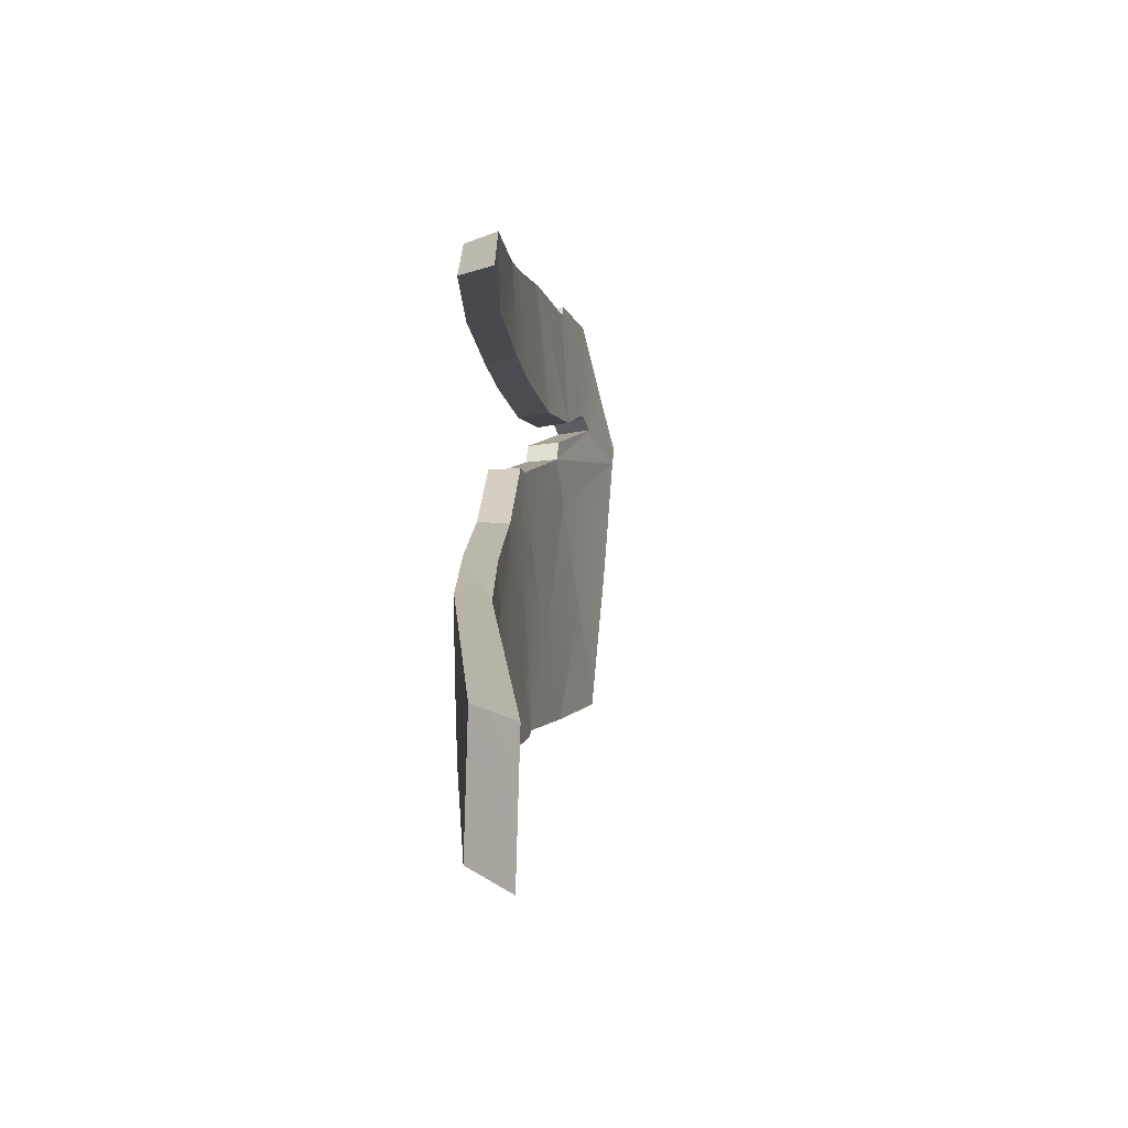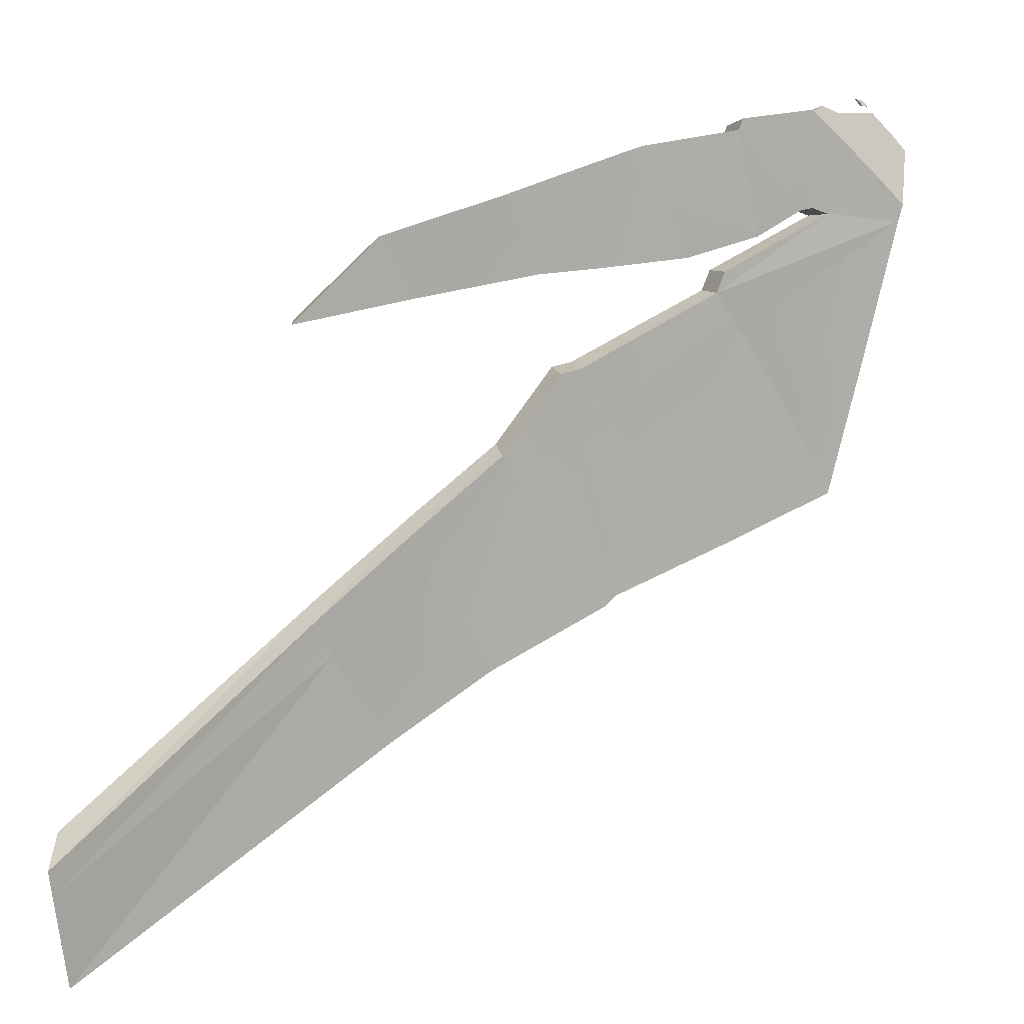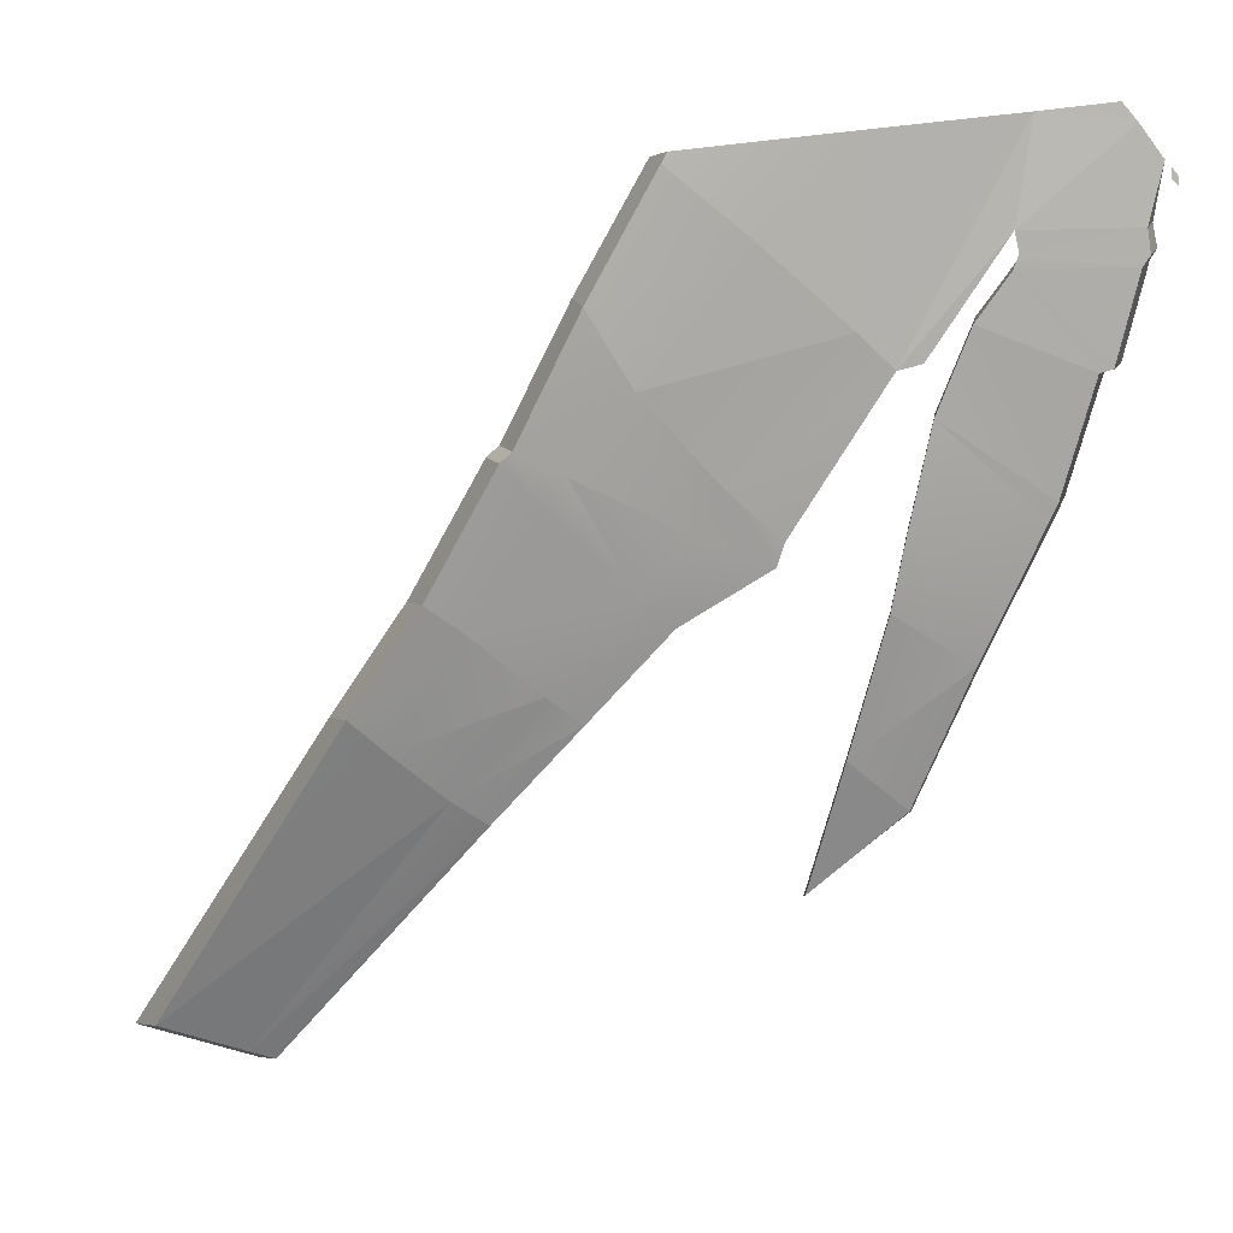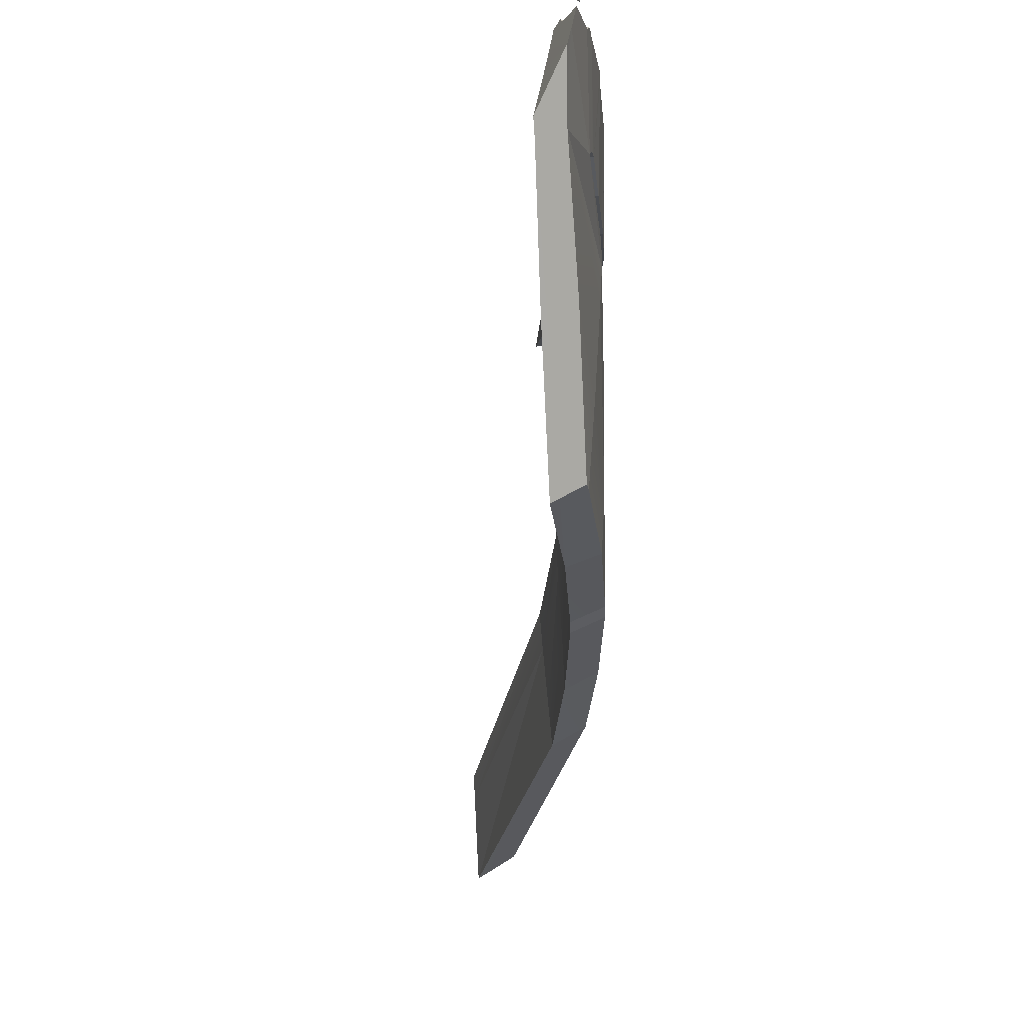
<metadata>
{"format":"obj","ext":"obj","renderer":"f3d","projection":"perspective","resolution":1024,"background":"white","views":[{"elev":-17.8,"azim":129.9,"up":"+Y"},{"elev":11.5,"azim":-176.8,"up":"+Y"},{"elev":77.8,"azim":98.7,"up":"+Z"},{"elev":-4.3,"azim":-58.7,"up":"+Y"}]}
</metadata>
<code>
g FX_princess_wing_t019_Part_3
v -0.4299 0.452 0.4748
v -0.6874 0.622 0.5929
v -0.448 0.4993 0.4838
v 0.8964 -0.8386 -0.5394
v 0.4026 -0.2677 -0.06473
v 0.9184 -0.6378 -0.5644
v 0.4348 -0.1849 -0.09147
v 0.9246 -0.5813 -0.5714
v 0.4348 -0.1849 -0.09147
v 0.9184 -0.6378 -0.5644
v 0.4026 -0.2677 -0.06473
v 0.8964 -0.8386 -0.5394
v 0.3363 -0.3997 -0.01137
v 0.2885 -0.4861 0.02587
v 0.2293 0.4815 0.07051
v 0.2985 0.618 0.01814
v 0.4727 0.4479 -0.1236
v 0.4026 -0.2677 -0.06473
v 0.2356 -0.02526 0.06591
v 0.4348 -0.1849 -0.09147
v 0.2356 -0.02526 0.06591
v 0.1982 -0.1086 0.09338
v 0.3363 -0.3997 -0.01137
v 0.1982 -0.1086 0.09338
v 0.04886 0.1212 0.1975
v 0.1118 -0.2738 0.1547
v 0.2885 -0.4861 0.02587
v 0.07338 -0.3624 0.181
v 0.009043 0.0441 0.2237
v 0.1118 -0.2738 0.1547
v -0.1104 0.1232 0.2987
v -0.1764 -0.1203 0.338
v -0.07787 0.2916 0.2788
v -0.1104 -0.1542 0.2987
v 0.07338 -0.3624 0.181
v -0.1823 -0.2489 0.3414
v -0.1764 -0.1203 0.338
v -0.2046 -0.2276 0.3543
v -0.332 -0.015 0.4245
v -0.4598 -0.1324 0.4895
v -0.192 0.1764 0.347
v -0.1216 0.2995 0.3055
v -0.4831 0.3696 0.5009
v -0.192 0.1764 0.347
v -0.4299 0.452 0.4748
v -0.7228 0.8571 0.6077
v -0.6505 0.6367 0.5772
v -0.6874 0.622 0.5929
v -0.7228 0.8571 0.6077
v -0.6789 0.8714 0.5894
v -0.6567 0.8598 0.5799
v -0.4746 0.8166 0.4968
v -0.524 0.5762 0.5203
v -0.6223 0.6313 0.5649
v -0.6567 0.8598 0.5799
v -0.4845 0.8418 0.5015
v -0.6567 0.8598 0.5799
v -0.6505 0.6367 0.5772
v -0.7228 0.8571 0.6077
v -0.3612 0.5343 0.4398
v -0.2546 0.786 0.3825
v -0.2222 0.7761 0.3643
v 0.2293 0.4815 0.07051
v 0.03879 0.6926 0.2041
v 0.2985 0.618 0.01814
v 0.03879 0.6926 0.2041
v -0.0295 0.5153 0.2485
v -0.0295 0.5153 0.2485
v -0.07786 0.7301 0.2788
v -0.1618 0.5208 0.3295
v -0.2222 0.7761 0.3643
v -0.3612 0.5343 0.4398
v -0.2546 0.786 0.3825
v -0.524 0.5762 0.5203
v -0.4746 0.8166 0.4968
v -0.6223 0.6313 0.5649
v -0.4845 0.8418 0.5015
v -0.4746 0.8166 0.4968
v -0.4641 0.4531 0.4097
v -0.4828 0.5027 0.419
v -0.7297 0.6313 0.531
v 0.3911 -0.3014 -0.1507
v 0.893 -0.8999 -0.6472
v 0.9153 -0.6894 -0.6734
v 0.424 -0.2146 -0.1787
v 0.9215 -0.6302 -0.6808
v 0.9153 -0.6894 -0.6734
v 0.424 -0.2146 -0.1787
v 0.3911 -0.3014 -0.1507
v 0.893 -0.8999 -0.6472
v 0.3233 -0.4398 -0.09504
v 0.2744 -0.5303 -0.05619
v -0.4641 0.4531 0.4097
v -0.9044 0.6081 0.5993
v -0.519 0.3667 0.4366
v -0.83 0.2886 0.5678
v -0.9044 0.6081 0.5993
v -0.6458 0.1522 0.495
v -0.7508 -0.04089 0.5396
v -0.9044 0.6081 0.5993
v -0.9049 0.606 0.5995
v -0.7297 0.6313 0.531
v -0.8343 0.7345 0.5729
v -0.8273 0.7415 0.5702
v -0.6916 0.6468 0.5149
v -0.7681 0.8 0.5466
v -0.6977 0.8679 0.5175
v -0.6625 0.6411 0.5023
v -0.5611 0.5833 0.4565
v -0.5102 0.8353 0.4323
v -0.3933 0.5393 0.3736
v -0.2834 0.8033 0.3144
v -0.5102 0.8353 0.4323
v -0.5611 0.5833 0.4565
v -0.6977 0.8679 0.5175
v -0.5204 0.8618 0.4372
v -0.685 0.8792 0.5117
v -0.4641 0.4531 0.4097
v -0.7297 0.6313 0.531
v -0.9044 0.6081 0.5993
v 0.2138 0.484 -0.009648
v 0.4627 0.4488 -0.2122
v 0.2847 0.6271 -0.06425
v 0.2202 -0.04723 -0.01445
v 0.3911 -0.3014 -0.1507
v 0.424 -0.2146 -0.1787
v 0.2202 -0.04723 -0.01445
v 0.1819 -0.1346 0.01417
v 0.3233 -0.4398 -0.09504
v 0.02865 0.1063 0.1225
v 0.1819 -0.1346 0.01417
v -0.01224 0.02548 0.1498
v 0.09322 -0.3078 0.07808
v 0.2744 -0.5303 -0.05619
v 0.05384 -0.4006 0.1054
v 0.09322 -0.3078 0.07808
v -0.135 -0.1824 0.2277
v 0.05384 -0.4006 0.1054
v -0.209 -0.2817 0.2719
v -0.232 -0.2594 0.2852
v -0.2029 -0.1469 0.2683
v -0.2029 -0.1469 0.2683
v -0.135 0.1084 0.2277
v 0.02865 0.1063 0.1225
v -0.1016 0.2849 0.207
v -0.3631 -0.03648 0.3578
v -0.232 -0.2594 0.2852
v -0.4949 -0.1595 0.4249
v -0.6458 0.1522 0.495
v -0.519 0.3667 0.4366
v -0.219 0.1642 0.2777
v -0.1466 0.2932 0.2347
v -0.219 0.1642 0.2777
v -0.519 0.3667 0.4366
v -0.4641 0.4531 0.4097
v -0.7479 -0.05317 0.5382
v -0.4949 -0.1595 0.4249
v -0.2834 0.8033 0.3144
v -0.3933 0.5393 0.3736
v -0.2501 0.7929 0.2956
v -0.6625 0.6411 0.5023
v -0.5102 0.8353 0.4323
v -0.5204 0.8618 0.4372
v 0.4348 -0.1849 -0.09147
v 0.9215 -0.6302 -0.6808
v 0.9246 -0.5813 -0.5714
v -0.6567 0.8598 0.5799
v -0.5204 0.8618 0.4372
v -0.4845 0.8418 0.5015
v -0.6567 0.8598 0.5799
v -0.685 0.8792 0.5117
v -0.5204 0.8618 0.4372
v -0.6567 0.8598 0.5799
v -0.6954 0.8793 0.5217
v -0.685 0.8792 0.5117
v -0.8021 0.8985 0.6339
v -0.8097 0.8829 0.6422
v -0.7967 0.8999 0.6371
v -0.8097 0.8829 0.6422
v -0.8021 0.8985 0.6339
v -0.8136 0.8847 0.6371
v -0.8386 0.8671 0.6511
v -0.7503 0.8702 0.5688
v -0.7228 0.8571 0.6077
v -0.8136 0.8847 0.6371
v -0.8273 0.8815 0.6484
v -0.8097 0.8829 0.6422
v -0.6789 0.8714 0.5894
v -0.6954 0.8793 0.5217
v -0.6567 0.8598 0.5799
v -0.6954 0.8793 0.5217
v -0.6789 0.8714 0.5894
v -0.7113 0.8879 0.5416
v -0.8131 0.8967 0.6434
v -0.8207 0.8891 0.6464
v -0.8273 0.8815 0.6484
v -0.7443 -0.04406 0.558
v -0.4949 -0.1595 0.4249
v -0.7479 -0.05317 0.5382
v -0.8906 0.6232 0.6608
v -0.6874 0.622 0.5929
v -0.4299 0.452 0.4748
v -0.7356 -0.0143 0.6118
v -0.8906 0.6232 0.6608
v -0.815 0.3174 0.6414
v -0.7967 0.8999 0.6371
v -0.8131 0.8967 0.6434
v -0.8021 0.8985 0.6339
v -0.4831 0.3696 0.5009
v -0.332 -0.015 0.4245
v -0.606 0.165 0.5578
v -0.4598 -0.1324 0.4895
v -0.7125 -0.02781 0.6034
v -0.7125 -0.02781 0.6034
v -0.7344 -0.01911 0.6115
v -0.7356 -0.0143 0.6118
v -0.606 0.165 0.5578
v -0.815 0.3174 0.6414
v -0.4831 0.3696 0.5009
v -0.8906 0.6232 0.6608
v -0.4299 0.452 0.4748
v -0.8097 0.8829 0.6422
v -0.8273 0.8815 0.6484
v -0.8207 0.8891 0.6464
v -0.8131 0.8967 0.6434
v -0.7967 0.8999 0.6371
v -0.7228 0.8571 0.6077
v -0.8941 0.8092 0.6716
v -0.8386 0.8671 0.6511
v -0.6874 0.622 0.5929
v -0.188 0.5252 0.2595
v -0.2501 0.7929 0.2956
v -0.3933 0.5393 0.3736
v -0.1016 0.7447 0.207
v -0.05184 0.5195 0.1755
v 0.01832 0.7054 0.1295
v 0.2138 0.484 -0.009648
v 0.01832 0.7054 0.1295
v 0.2847 0.6271 -0.06425
v 0.9184 -0.6378 -0.5644
v 0.893 -0.8999 -0.6472
v 0.8964 -0.8386 -0.5394
v 0.9153 -0.6894 -0.6734
v 0.9246 -0.5813 -0.5714
v 0.9215 -0.6302 -0.6808
v -0.524 0.5762 0.5203
v -0.6625 0.6411 0.5023
v -0.6223 0.6313 0.5649
v -0.5611 0.5833 0.4565
v -0.1823 -0.2489 0.3414
v -0.232 -0.2594 0.2852
v -0.2046 -0.2276 0.3543
v -0.209 -0.2817 0.2719
v 0.2985 0.618 0.01814
v 0.4627 0.4488 -0.2122
v 0.4727 0.4479 -0.1236
v 0.2847 0.6271 -0.06425
v -0.3612 0.5343 0.4398
v -0.5611 0.5833 0.4565
v -0.524 0.5762 0.5203
v -0.3933 0.5393 0.3736
v -0.448 0.4993 0.4838
v -0.4641 0.4531 0.4097
v -0.4299 0.452 0.4748
v -0.4828 0.5027 0.419
v -0.1216 0.2995 0.3055
v -0.1016 0.2849 0.207
v -0.07787 0.2916 0.2788
v -0.1466 0.2932 0.2347
v -0.07787 0.2916 0.2788
v 0.02865 0.1063 0.1225
v 0.04886 0.1212 0.1975
v -0.1016 0.2849 0.207
v 0.9215 -0.6302 -0.6808
v 0.4348 -0.1849 -0.09147
v 0.424 -0.2146 -0.1787
v 0.2356 -0.02526 0.06591
v 0.424 -0.2146 -0.1787
v 0.2202 -0.04723 -0.01445
v 0.04886 0.1212 0.1975
v 0.02865 0.1063 0.1225
v 0.07338 -0.3624 0.181
v -0.209 -0.2817 0.2719
v -0.1823 -0.2489 0.3414
v 0.05384 -0.4006 0.1054
v -0.1618 0.5208 0.3295
v -0.3933 0.5393 0.3736
v -0.3612 0.5343 0.4398
v -0.188 0.5252 0.2595
v -0.0295 0.5153 0.2485
v -0.05184 0.5195 0.1755
v -0.4299 0.452 0.4748
v -0.1466 0.2932 0.2347
v -0.1216 0.2995 0.3055
v -0.4641 0.4531 0.4097
v -0.2046 -0.2276 0.3543
v -0.4949 -0.1595 0.4249
v -0.4598 -0.1324 0.4895
v -0.232 -0.2594 0.2852
v 0.8964 -0.8386 -0.5394
v 0.2744 -0.5303 -0.05619
v 0.2885 -0.4861 0.02587
v 0.893 -0.8999 -0.6472
v -0.6223 0.6313 0.5649
v -0.6916 0.6468 0.5149
v -0.6505 0.6367 0.5772
v -0.6625 0.6411 0.5023
v 0.2293 0.4815 0.07051
v -0.05184 0.5195 0.1755
v -0.0295 0.5153 0.2485
v 0.2138 0.484 -0.009648
v 0.4727 0.4479 -0.1236
v 0.4627 0.4488 -0.2122
v 0.2885 -0.4861 0.02587
v 0.05384 -0.4006 0.1054
v 0.07338 -0.3624 0.181
v 0.2744 -0.5303 -0.05619
v -0.4746 0.8166 0.4968
v -0.2834 0.8033 0.3144
v -0.2546 0.786 0.3825
v -0.5102 0.8353 0.4323
v -0.2501 0.7929 0.2956
v -0.2546 0.786 0.3825
v -0.2834 0.8033 0.3144
v -0.2222 0.7761 0.3643
v -0.1016 0.7447 0.207
v -0.07786 0.7301 0.2788
v 0.01832 0.7054 0.1295
v 0.03879 0.6926 0.2041
v 0.2847 0.6271 -0.06425
v 0.2985 0.618 0.01814
v -0.4845 0.8418 0.5015
v -0.5102 0.8353 0.4323
v -0.4746 0.8166 0.4968
v -0.5204 0.8618 0.4372
v -0.6874 0.622 0.5929
v -0.4828 0.5027 0.419
v -0.448 0.4993 0.4838
v -0.7297 0.6313 0.531
v -0.6505 0.6367 0.5772
v -0.7297 0.6313 0.531
v -0.6874 0.622 0.5929
v -0.6916 0.6468 0.5149
v -0.9056 0.6089 0.5997
v -0.8343 0.7345 0.5729
v -0.9155 0.649 0.6024
v -0.9049 0.606 0.5995
v -0.7228 0.8571 0.6077
v -0.7113 0.8879 0.5416
v -0.6789 0.8714 0.5894
v -0.7503 0.8702 0.5688
v -0.8131 0.8967 0.6434
v -0.8136 0.8847 0.6371
v -0.8021 0.8985 0.6339
v -0.8273 0.8815 0.6484
v -0.7443 -0.04406 0.558
v -0.7344 -0.01911 0.6115
v -0.7125 -0.02781 0.6034
v -0.4598 -0.1324 0.4895
v -0.4949 -0.1595 0.4249
v -0.8906 0.6232 0.6608
v -0.8941 0.8092 0.6716
v -0.6874 0.622 0.5929
v -0.9246 0.7738 0.6808
v -0.9246 0.7738 0.6808
v -0.8386 0.8671 0.6511
v -0.8941 0.8092 0.6716
v -0.7503 0.8702 0.5688
v -0.6977 0.8679 0.5175
v -0.6954 0.8793 0.5217
v -0.7113 0.8879 0.5416
v -0.685 0.8792 0.5117
v -0.7681 0.8 0.5466
v -0.8273 0.7415 0.5702
v -0.8343 0.7345 0.5729
v -0.9155 0.649 0.6024
v -0.9049 0.606 0.5995
v -0.7508 -0.04089 0.5396
v -0.83 0.2886 0.5678
v -0.7443 -0.04406 0.558
v -0.7479 -0.05317 0.5382
v -0.9056 0.6089 0.5997
v -0.8906 0.6232 0.6608
v -0.9155 0.649 0.6024
v -0.9246 0.7738 0.6808
v -0.7356 -0.0143 0.6118
v -0.7344 -0.01911 0.6115
g FX_princess_wing_t019_Part_3_0
f 3 2 1
f 6 5 4
f 8 7 6
f 11 10 9
f 13 12 11
f 12 13 14
f 17 16 15
f 20 19 18
f 22 18 21
f 18 22 23
f 21 25 24
f 26 23 24
f 23 26 27
f 28 27 26
f 29 24 25
f 24 29 30
f 29 25 31
f 31 32 29
f 33 31 25
f 34 30 29
f 30 34 35
f 36 35 34
f 34 29 37
f 36 34 38
f 37 38 34
f 37 39 38
f 37 31 39
f 40 38 39
f 31 33 41
f 41 39 31
f 42 41 33
f 44 43 39
f 42 45 44
f 43 44 45
f 48 47 46
f 51 50 49
f 54 53 52
f 56 55 54
f 58 54 57
f 58 57 59
f 62 61 60
f 65 64 63
f 67 63 66
f 66 69 68
f 70 68 69
f 69 71 70
f 72 70 71
f 74 72 73
f 73 75 74
f 78 77 76
f 81 80 79
f 84 83 82
f 86 84 85
f 89 88 87
f 91 89 90
f 91 90 92
f 95 94 93
f 97 95 96
f 95 98 96
f 98 99 96
f 101 100 96
f 103 102 97
f 104 102 103
f 102 104 105
f 106 105 104
f 105 106 107
f 108 105 107
f 108 110 109
f 109 112 111
f 112 114 113
f 116 108 115
f 117 116 115
f 120 119 118
f 123 122 121
f 126 125 124
f 128 127 125
f 125 129 128
f 127 131 130
f 132 130 131
f 133 131 129
f 129 134 133
f 135 133 134
f 131 136 132
f 137 132 136
f 136 138 137
f 139 137 138
f 139 140 137
f 141 137 140
f 137 142 132
f 143 132 142
f 132 143 144
f 145 144 143
f 141 146 143
f 141 147 146
f 148 146 147
f 146 148 149
f 149 150 146
f 151 143 146
f 152 145 151
f 143 153 145
f 153 146 154
f 152 153 155
f 154 155 153
f 157 156 149
f 156 99 149
f 160 159 158
f 163 162 161
f 166 165 164
f 169 168 167
f 172 171 170
f 175 174 173
f 178 177 176
f 181 180 179
f 184 183 182
f 187 186 185
f 190 189 188
f 193 192 191
f 196 195 194
f 199 198 197
f 202 201 200
f 205 204 203
f 208 207 206
f 211 210 209
f 210 211 212
f 213 212 211
f 216 215 214
f 214 217 216
f 218 216 217
f 217 219 218
f 220 218 219
f 219 221 220
f 224 223 222
f 224 222 225
f 226 225 222
f 229 228 227
f 228 230 227
f 233 232 231
f 234 231 232
f 231 234 235
f 236 235 234
f 235 238 237
f 239 237 238
f 242 241 240
f 243 240 241
f 240 243 244
f 245 244 243
f 248 247 246
f 249 246 247
f 252 251 250
f 253 250 251
f 256 255 254
f 257 254 255
f 260 259 258
f 261 258 259
f 264 263 262
f 265 262 263
f 268 267 266
f 269 266 267
f 272 271 270
f 273 270 271
f 276 275 274
f 275 276 277
f 279 277 278
f 277 279 280
f 281 280 279
f 284 283 282
f 285 282 283
f 288 287 286
f 289 286 287
f 286 289 290
f 291 290 289
f 294 293 292
f 295 292 293
f 298 297 296
f 299 296 297
f 302 301 300
f 303 300 301
f 306 305 304
f 307 304 305
f 310 309 308
f 311 308 309
f 308 311 312
f 313 312 311
f 316 315 314
f 317 314 315
f 320 319 318
f 321 318 319
f 324 323 322
f 325 322 323
f 322 325 326
f 327 326 325
f 326 327 328
f 329 328 327
f 328 329 330
f 331 330 329
f 334 333 332
f 335 332 333
f 338 337 336
f 339 336 337
f 342 341 340
f 343 340 341
f 346 345 344
f 100 344 345
f 100 347 344
f 350 349 348
f 351 348 349
f 354 353 352
f 353 355 352
f 358 357 356
f 359 358 356
f 360 359 356
f 363 362 361
f 362 364 361
f 367 366 365
f 366 368 365
f 368 369 365
f 370 369 368
f 371 370 368
f 372 369 370
f 369 373 365
f 373 374 365
f 374 375 365
f 375 376 365
f 379 378 377
f 378 380 377
f 381 380 378
f 380 382 377
f 383 382 380
f 384 382 383
f 385 384 383
f 386 383 380
f 387 386 380

</code>
